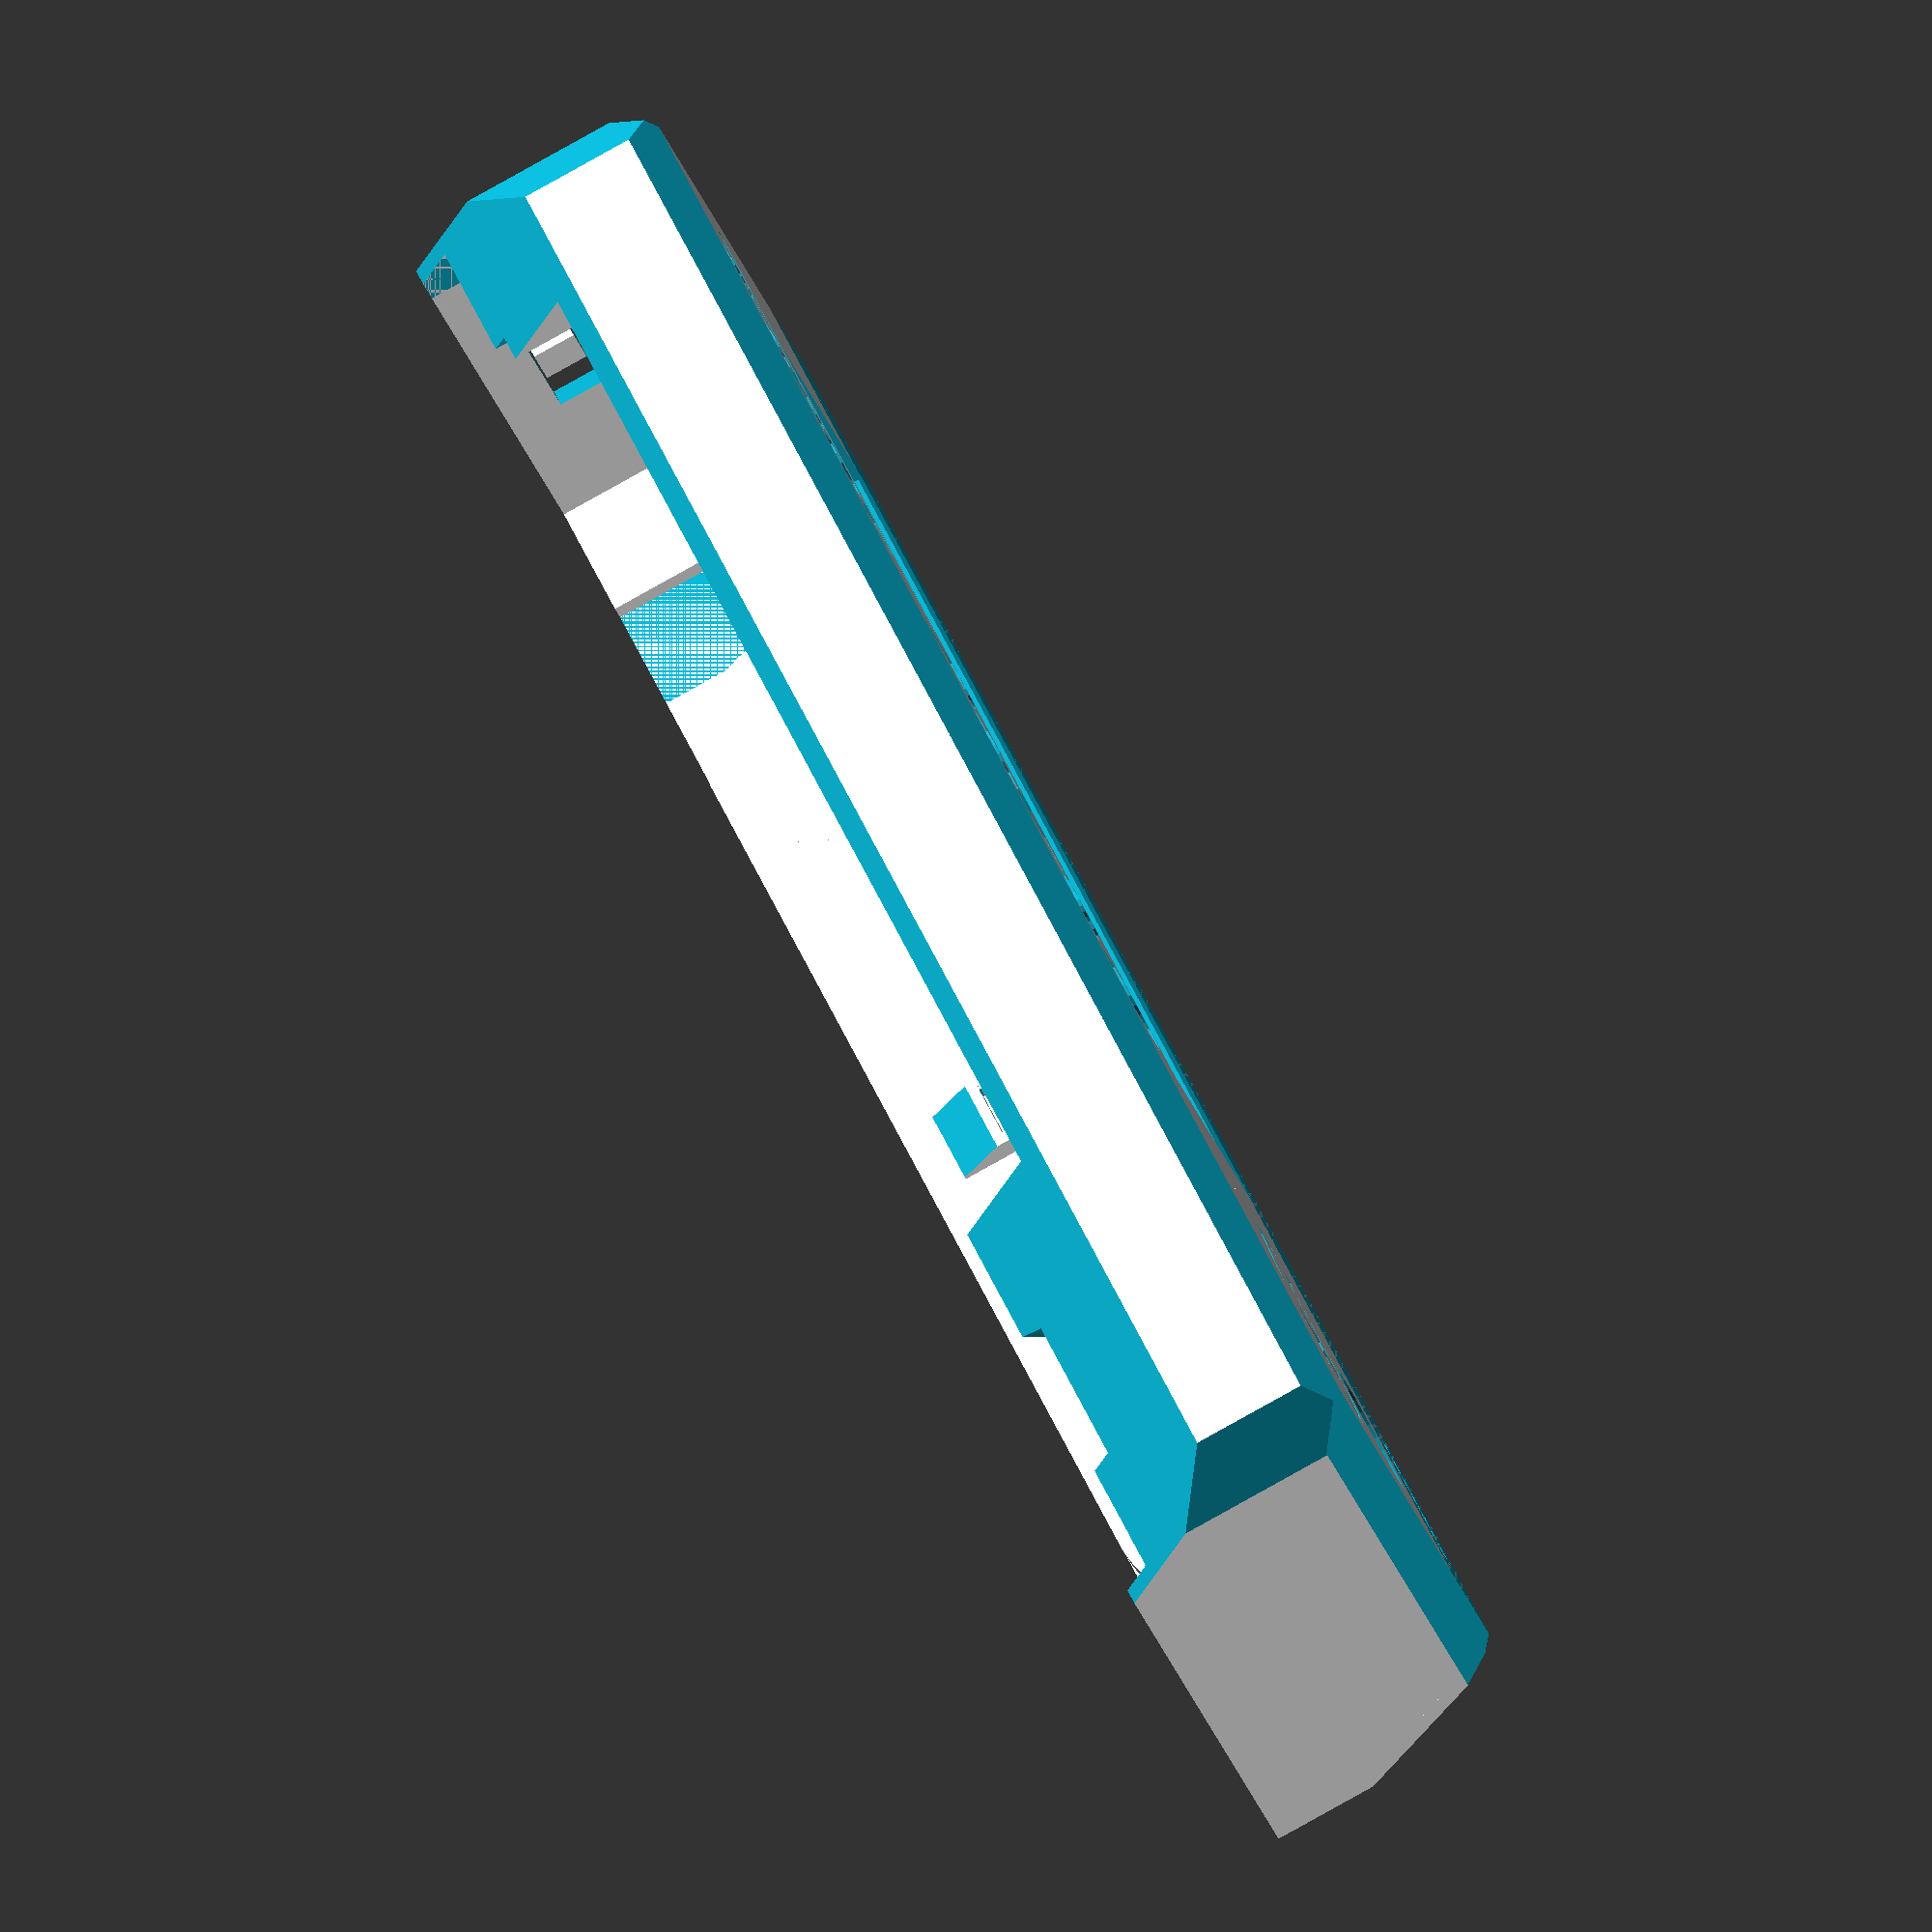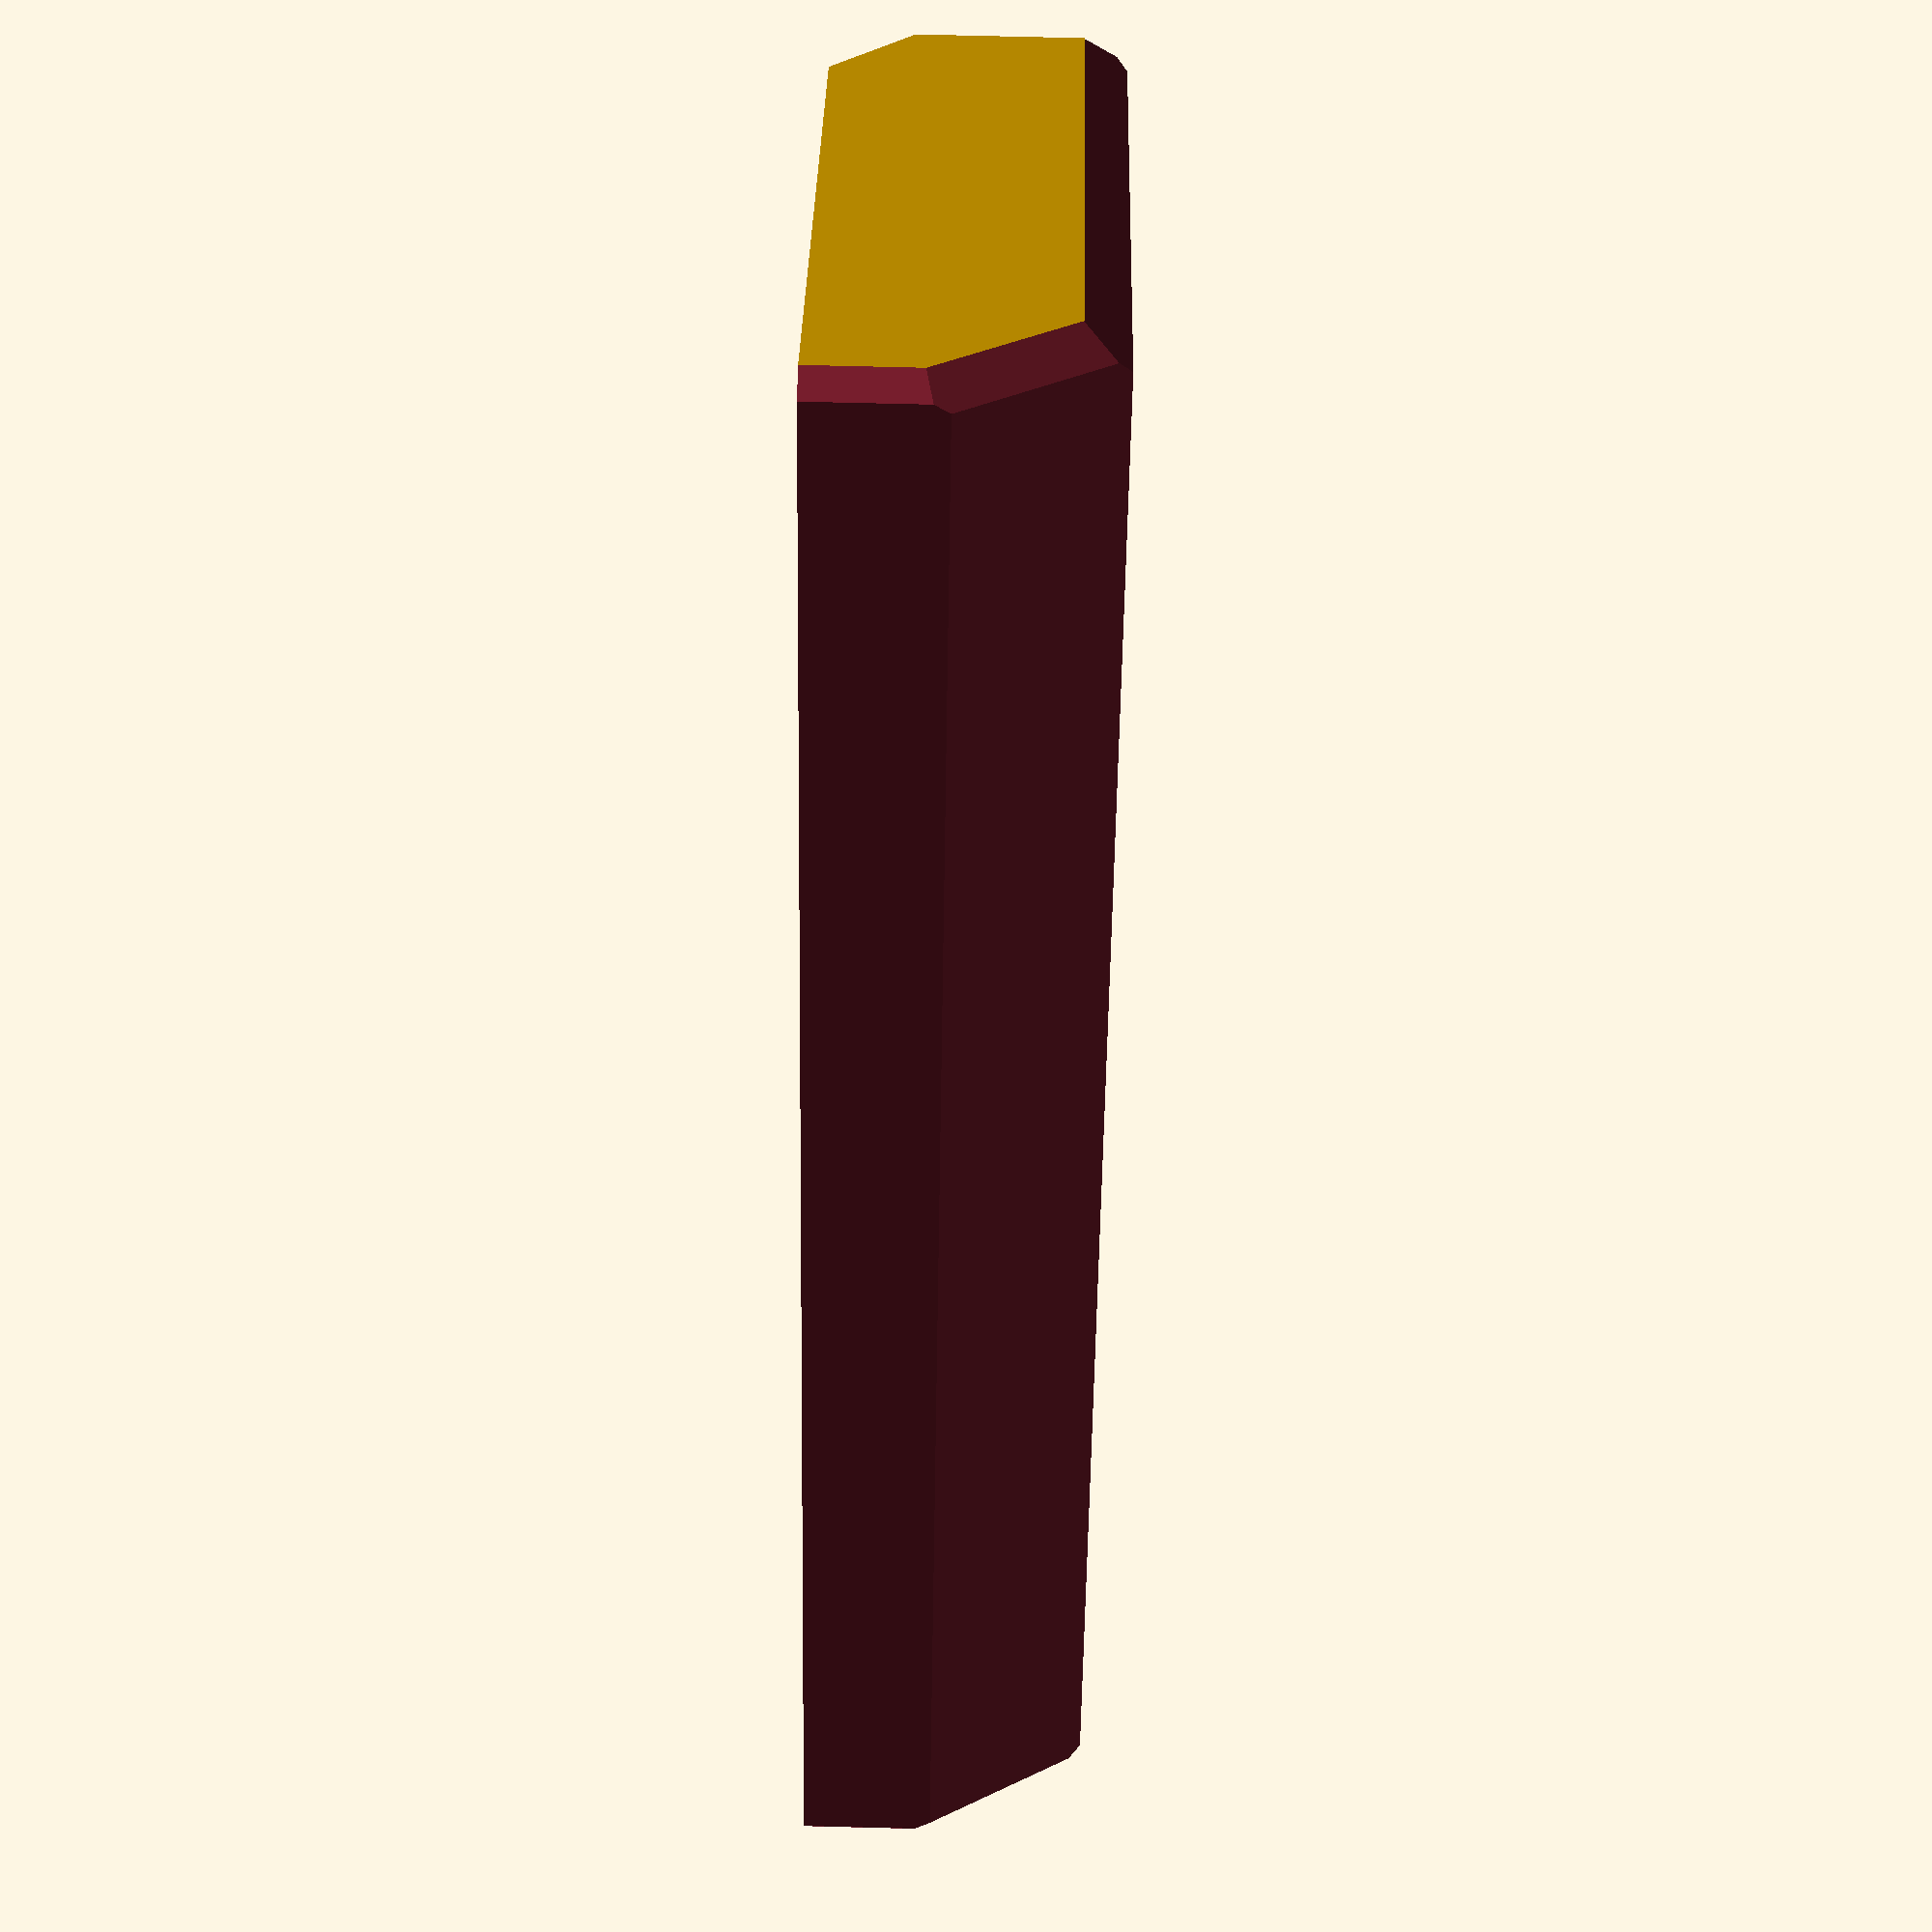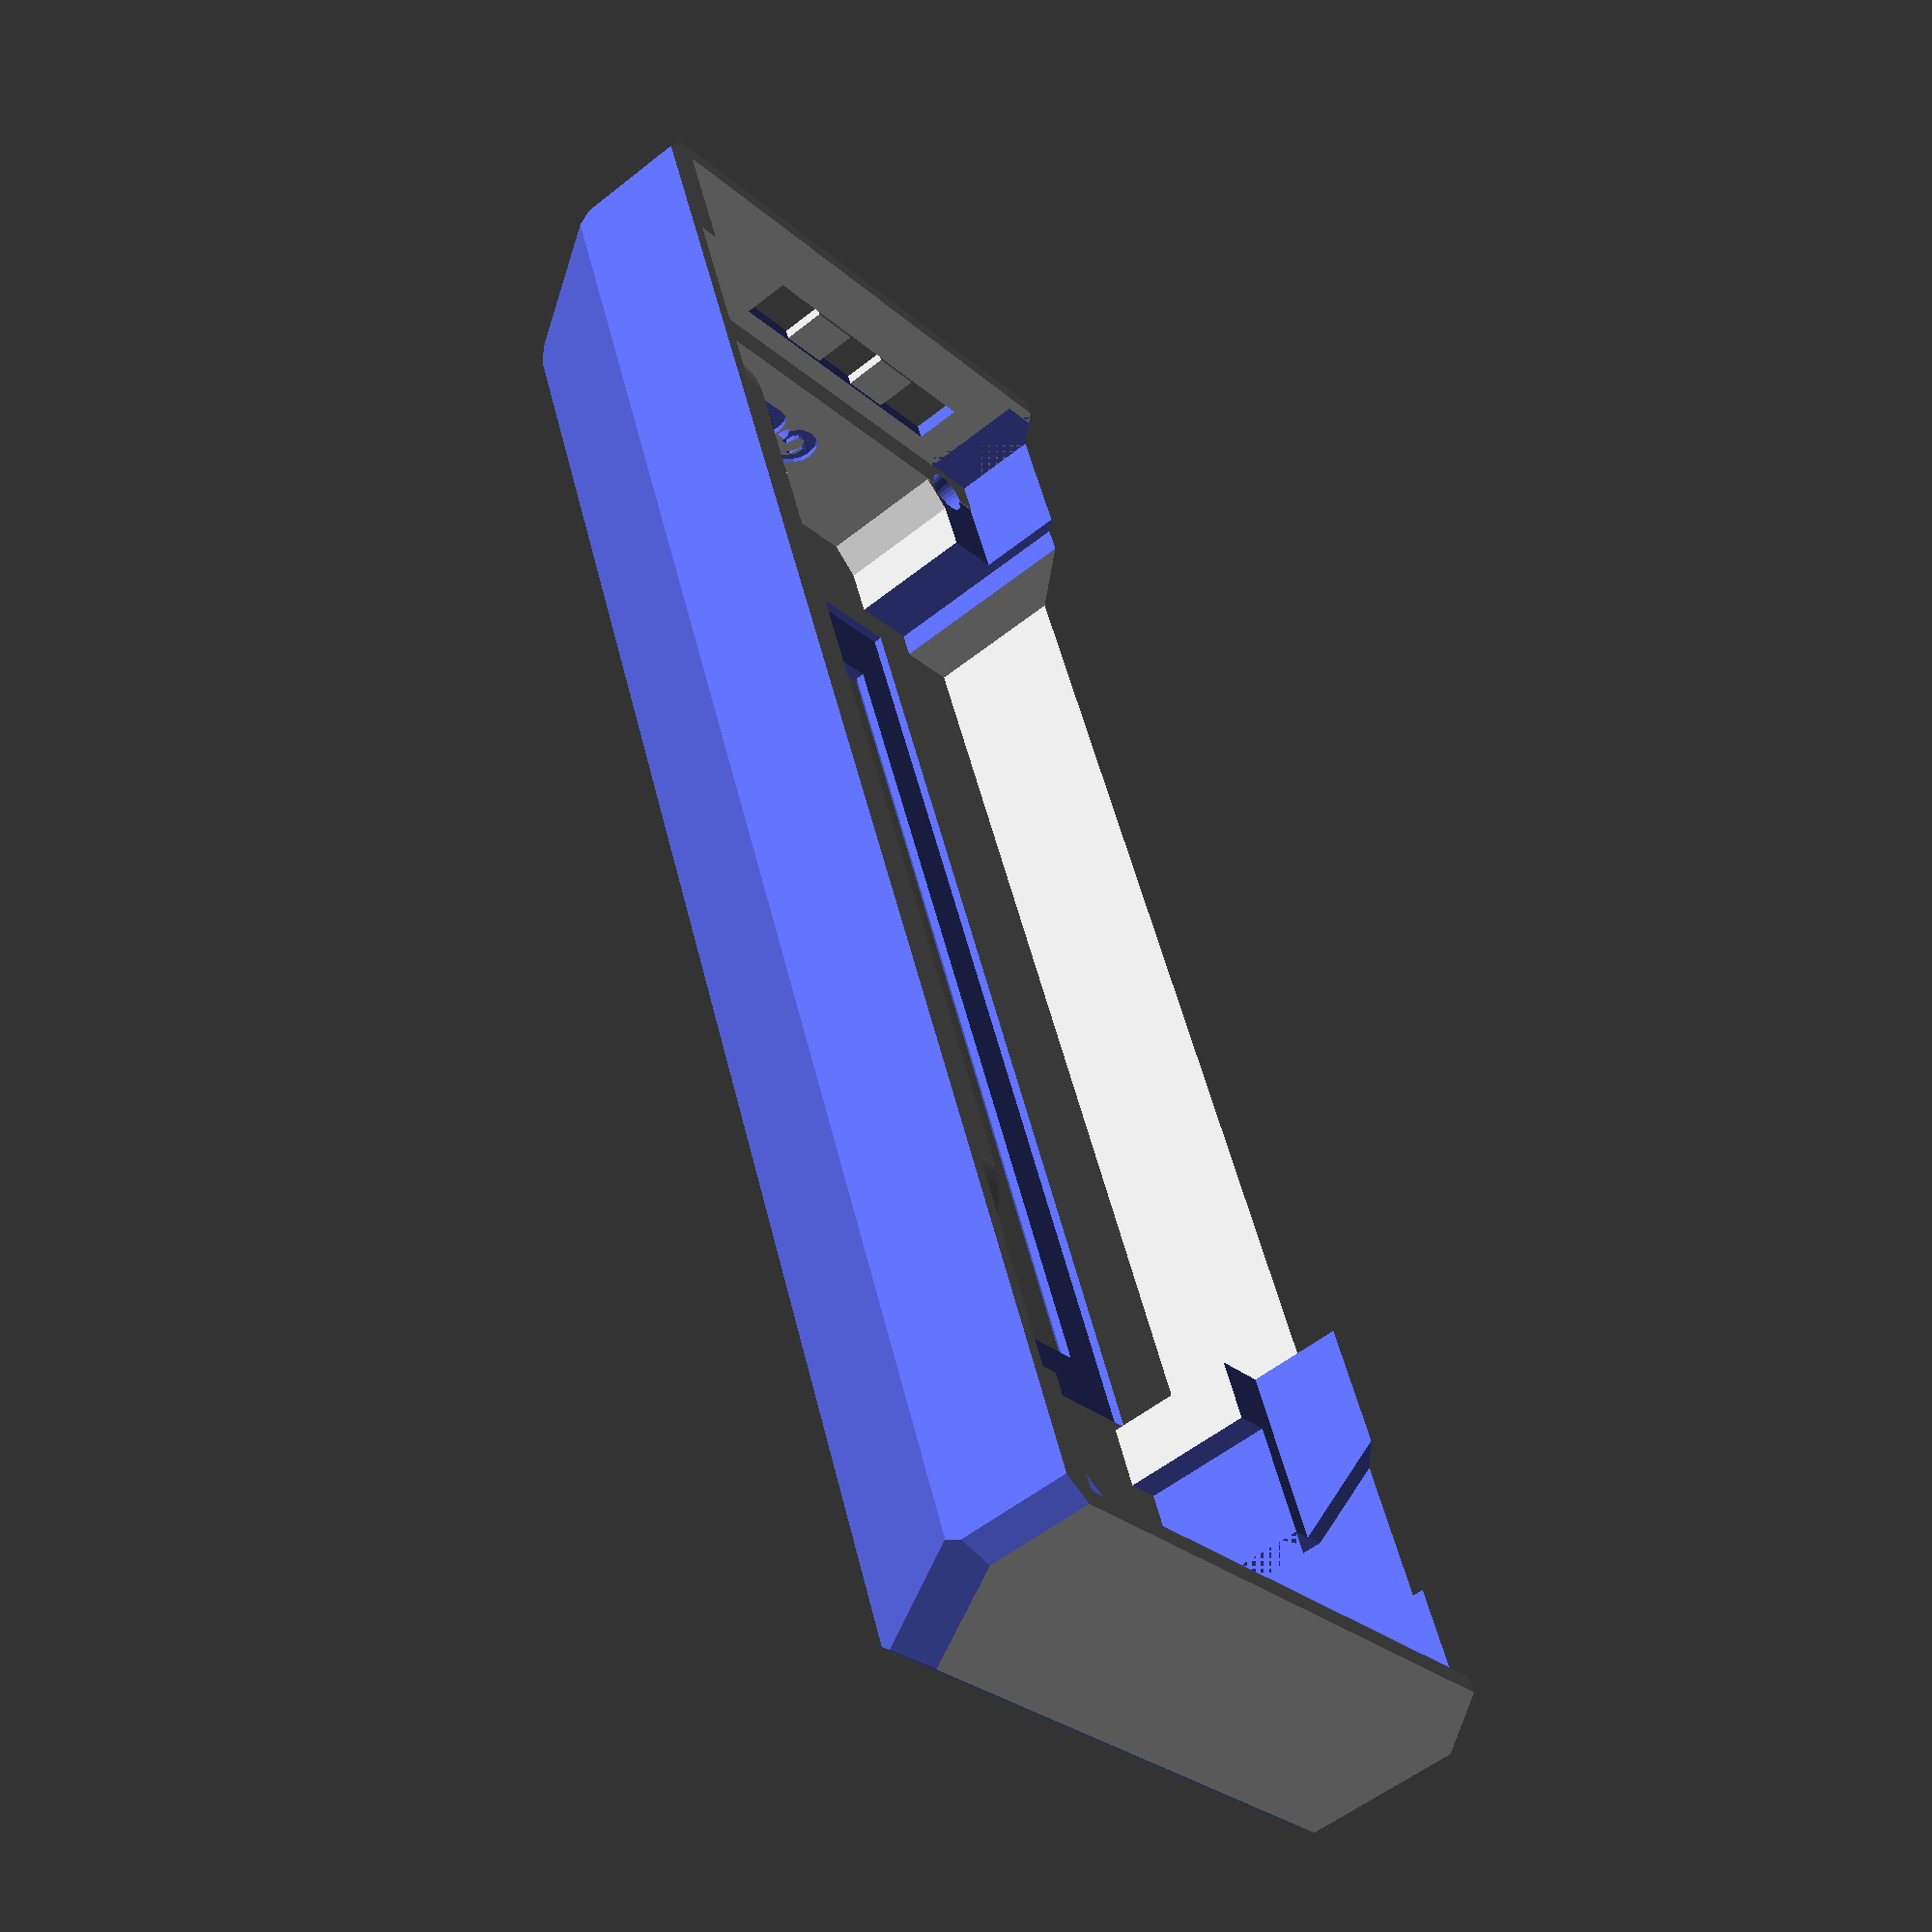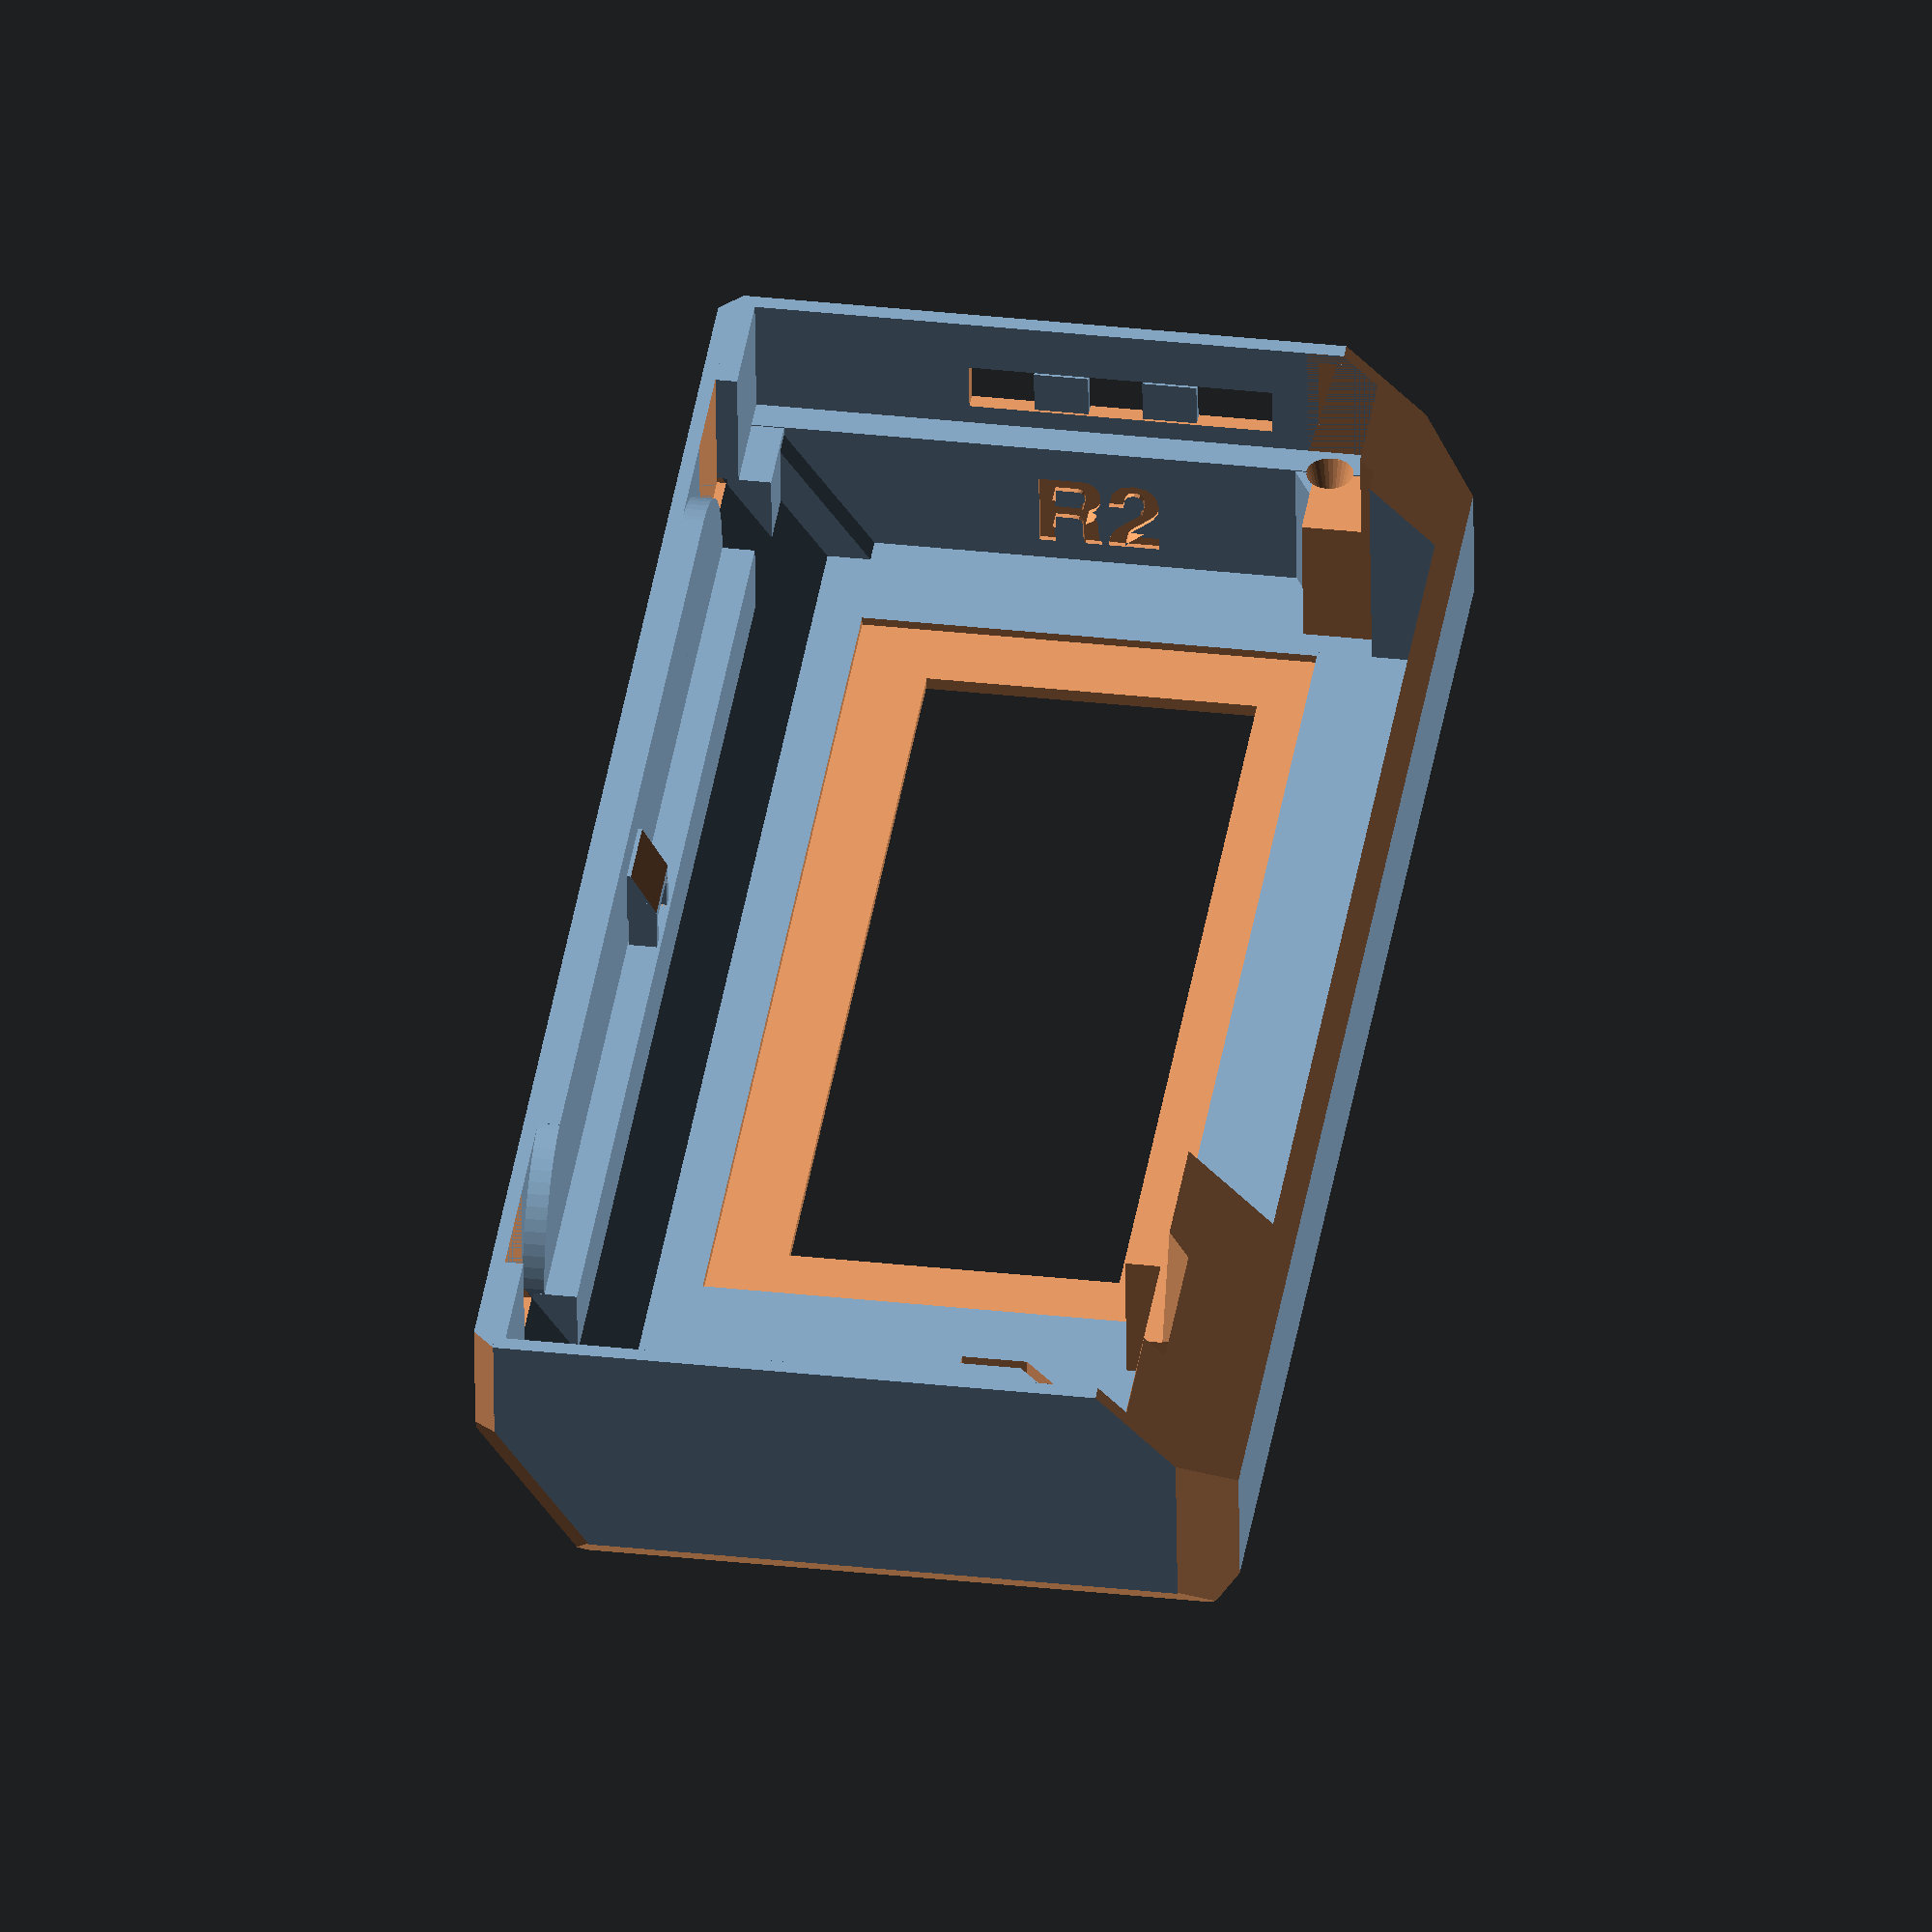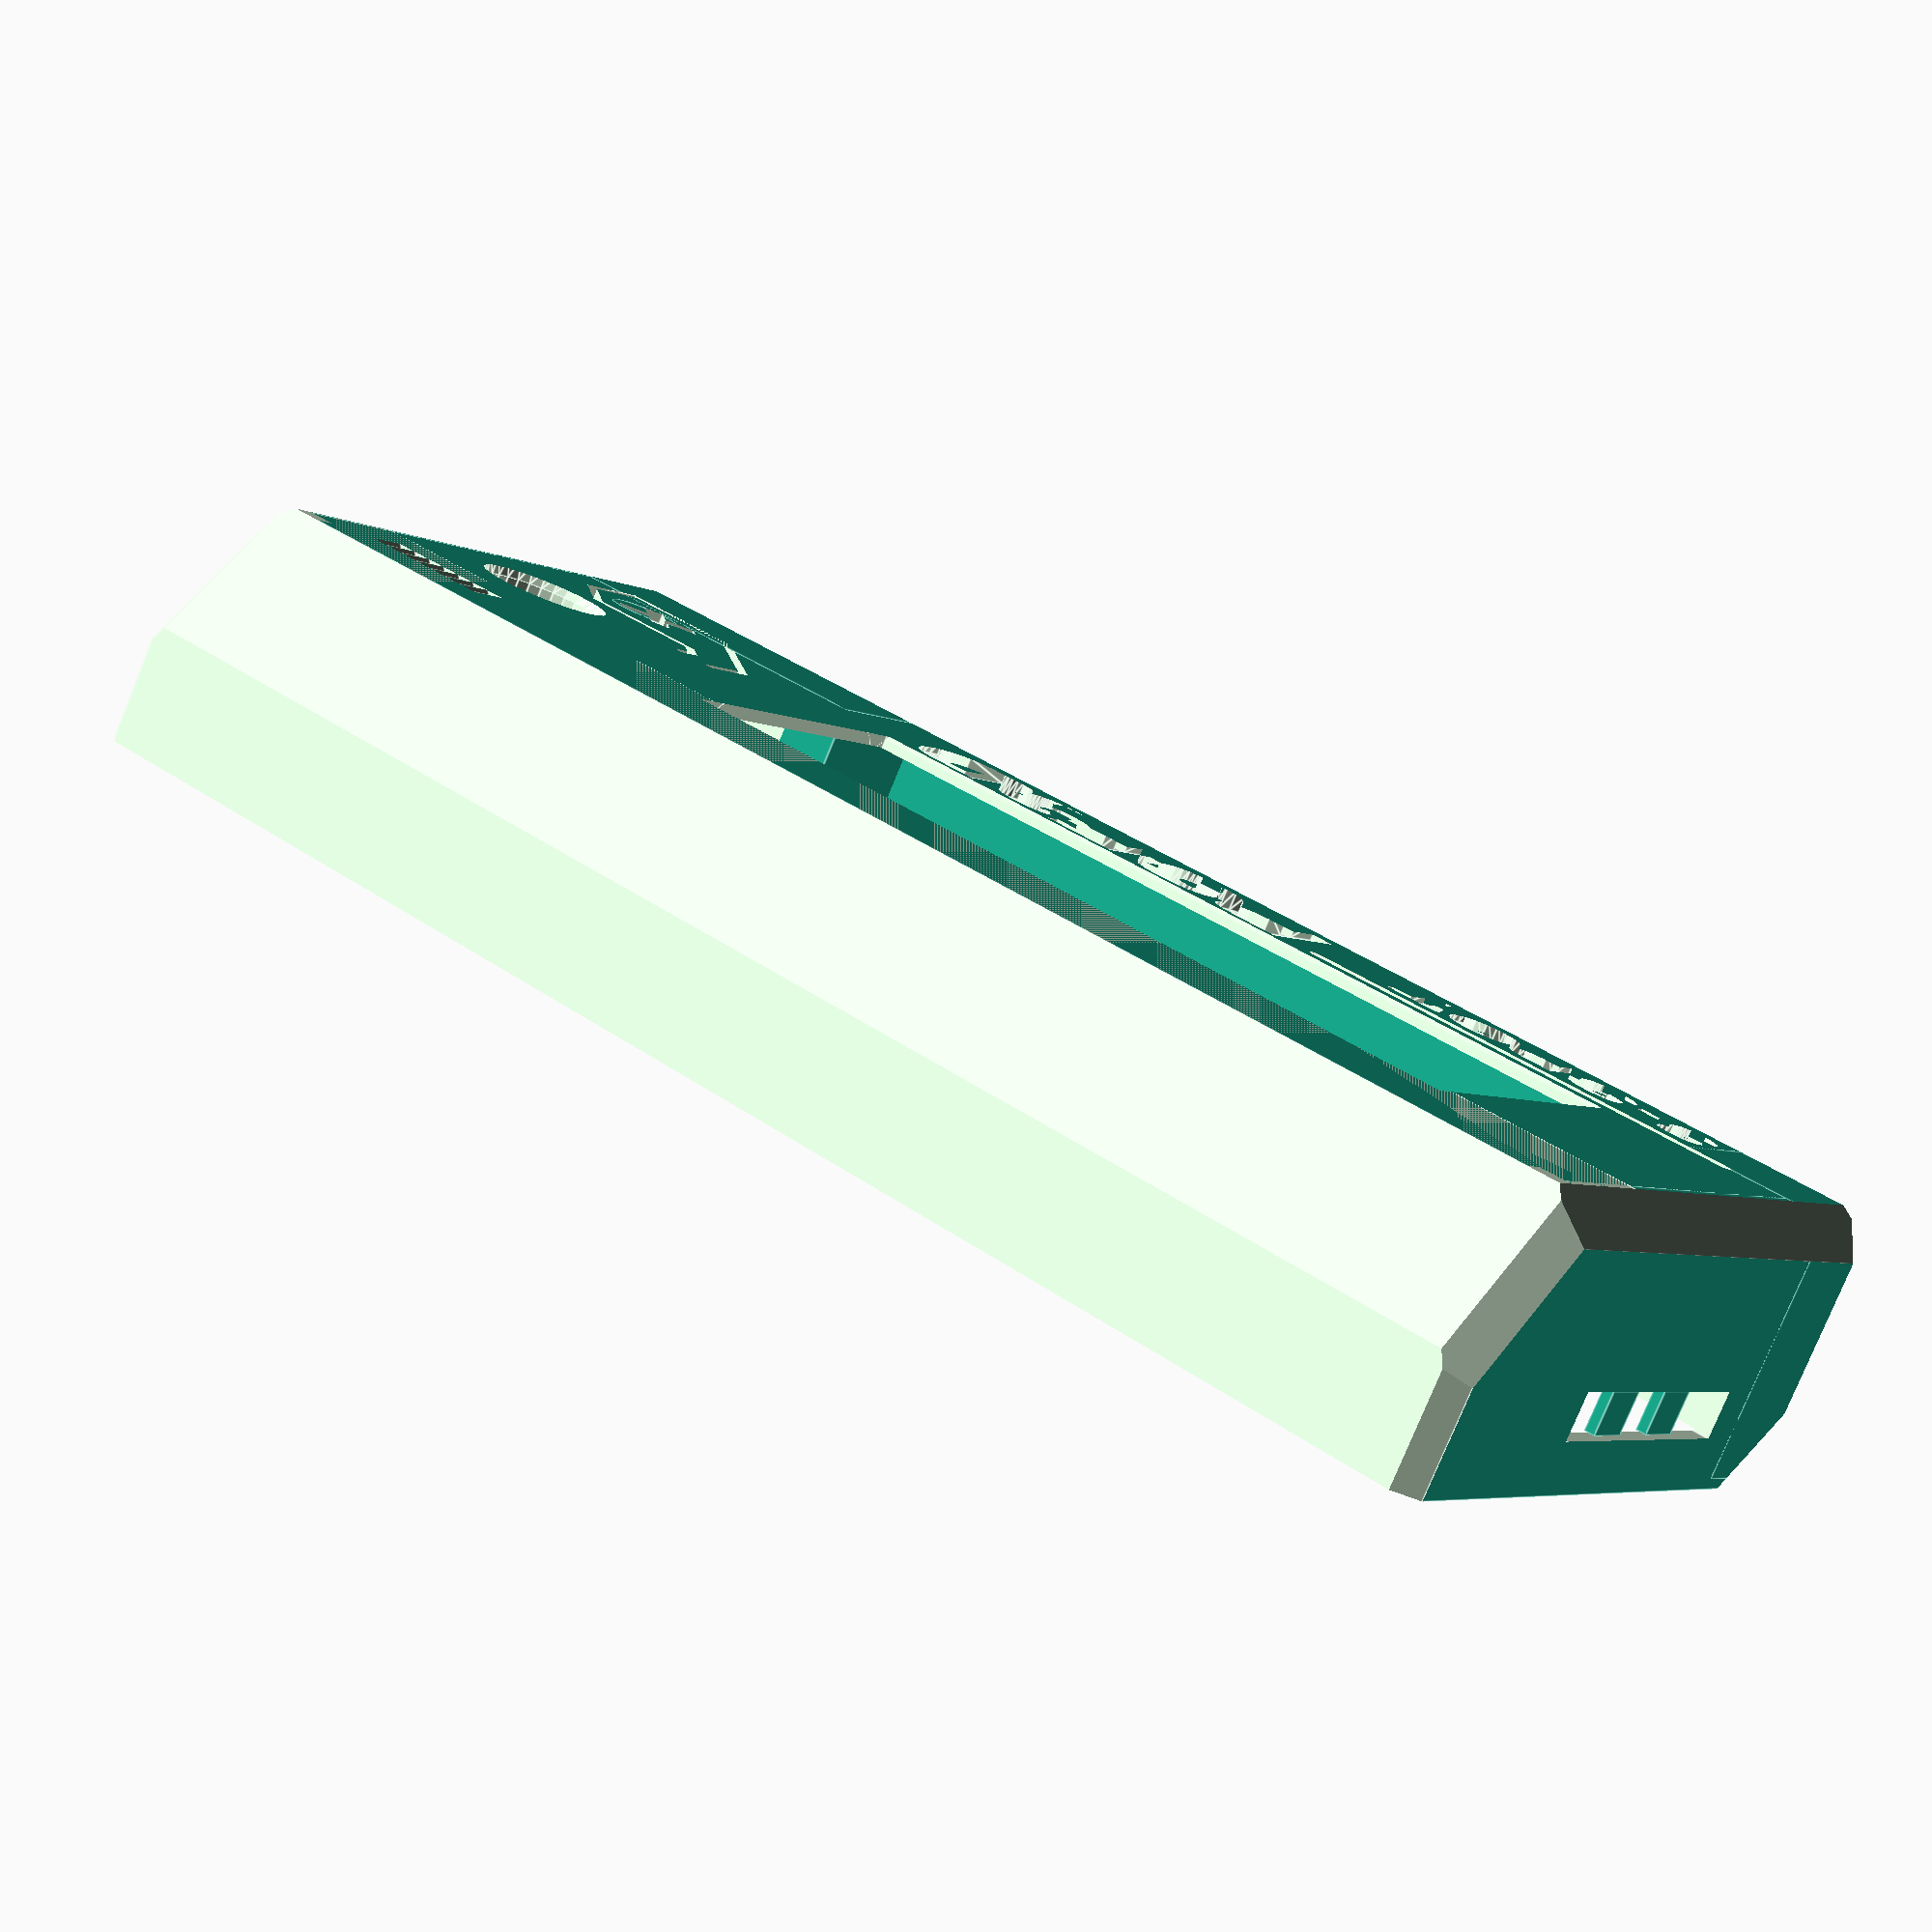
<openscad>
// PRUSA iteration4
// LCD cover
// GNU GPL v3
// Josef Průša <iam@josefprusa.cz> and contributors
// http://www.reprap.org/wiki/Prusa_Mendel
// http://prusamendel.org



module main_body()
{
    difference()
    {
        union()
        {
            // main body
            translate( [ -77 , -4.5 , 0 ] ) cube( [ 155 , 59.8 , 2 ] );
            translate( [ -77 , -4.5 , 0 ] ) rotate([35,0,0]) cube( [ 155 , 2 , 20.08 ] );
            translate( [ -77 , -3.5 , -1 ] ) rotate([35,0,0]) cube( [ 7 , 5 , 15 ] );
            translate( [ 71 , -3.5 , -1 ] ) rotate([35,0,0]) cube( [ 7 , 5 , 15 ] );
            translate( [ -77 , -14.7 , 14.2 ] )  cube( [ 155 , 2 , 11.8 ] );
            translate( [ -77 , 54 , 0 ] ) cube( [ 155 , 2 , 17 ] );

            // M3 hole body
            translate( [ 73.5 , 43.3 , 0.5 ] ) rotate([0,0,90])  cylinder( h = 14, r = 4, $fn=6);
            translate( [ -72.5 , 43.5 , 0.5 ] ) rotate([0,0,90])  cylinder( h = 14, r = 4, $fn=6);
        }

        // LCD window
        translate( [ -61.5 , 1 , 1.2 ] ) cube( [ 98.5 , 42 , 10 ] );
        translate( [ -54.5 , 8 , -1 ] ) cube( [ 85 , 30.5 , 10 ] );

        // buzzer holes
        translate( [ 55 , 1.5 , -1 ] ) cube( [ 1.3 , 4 , 10 ] );
        translate( [ 57 , 1.5 , -1 ] ) cube( [ 1.3 , 4 , 10 ] );
        translate( [ 59 , 1.5 , -1 ] ) cube( [ 1.3 , 4 , 10 ] );
        translate( [ 61 , 1.5 , -1 ] ) cube( [ 1.3 , 4 , 10 ] );
        translate( [ 63 , 1.5 , -1 ] ) cube( [ 1.3 , 4 , 10 ] );
        translate( [ 65 , 1.5 , -1 ] ) cube( [ 1.3 , 4 , 10 ] );
        translate( [ 67 , 1.5 , -1 ] ) cube( [ 1.3 , 4 , 10 ] );

        // buzzer holes corners
        translate( [ 66.25 , 1.5 , -0.5 ] ) rotate([0,45,0]) cube( [ 2 , 4 , 2 ] );
        translate( [ 64.25 , 1.5 , -0.5 ] ) rotate([0,45,0]) cube( [ 2 , 4 , 2 ] );
        translate( [ 62.25 , 1.5 , -0.5 ] ) rotate([0,45,0]) cube( [ 2 , 4 , 2 ] );
        translate( [ 60.25 , 1.5 , -0.5 ] ) rotate([0,45,0]) cube( [ 2 , 4 , 2 ] );
        translate( [ 58.25 , 1.5 , -0.5 ] ) rotate([0,45,0]) cube( [ 2 , 4 , 2 ] );
        translate( [ 56.25 , 1.5 , -0.5 ] ) rotate([0,45,0]) cube( [ 2 , 4 , 2 ] );
        translate( [ 54.25 , 1.5 , -0.5 ] ) rotate([0,45,0]) cube( [ 2 , 4 , 2 ] );

        // knob hole
        translate( [ 62.5 , 21 , -1 ] ) cylinder( h = 10, r = 6, $fn=30);
        translate( [ 62.5 , 21 , -1.2 ] ) cylinder( h = 2, r1 = 7, r2 = 6, $fn=30);

        // reset button cutout
        translate( [ 44 , 26 , -1 ] ) cube( [ 1 , 6 , 9 ] );
        translate( [ 48 , 26 , -1 ] ) cube( [ 1 , 2.5 , 9 ] );
        translate( [ 68.5 , 36 , -1 ] ) cube( [ 1 , 8 , 9 ] );
        translate( [ 56 , 43 , -1 ] ) cube( [ 13.5 , 1 , 9 ] );
        translate( [ 50.5 , 30 , -1 ] ) cube( [ 13 , 1 , 9 ] );
        translate( [ 44.7 , 31.28 , -1 ] ) rotate([0,0,45]) cube( [ 17 , 1 , 9 ] );
        translate( [ 63.5 , 30 , -1 ] ) rotate([0,0,45]) cube( [ 8.5 , 1 , 9 ] );
        translate( [ 48.7 , 27.8 , -1 ] ) rotate([0,0,45]) cube( [ 3.55 , 1 , 9 ] );

        // rear support cutout
        translate( [ -64.5 , -12.7 , 14 ] ) cube( [ 10 , 3 , 16 ] );
        translate( [ 55.5 , -12.7 , 14 ] ) cube( [ 10 , 3 , 16 ] );

    }
}

module pcb_clip()
{
    difference()
    {
    union()
        {
            translate( [ -3 , -12 , 17.5 ] ) cube( [ 7 , 4 , 5 ] );
            translate( [ -3 , -10.6 , 12.5 ] ) cube( [ 1 , 2.6 , 7 ] );
            translate( [ 3 , -10.6 , 12.5 ] ) cube( [ 1 , 2.6 , 7 ] );
        }
        translate( [ -4 , -8 , 18.5 ] ) rotate([30,0,0]) cube( [ 10 , 6 , 6 ] );
        translate( [ 2.5 , -12 , 14.5 ] ) cube( [ 1 , 4 , 0.2 ] );
        translate( [ -2.5 , -12 , 14.5 ] ) cube( [ 1 , 4 , 0.2 ] );
        translate( [ 2.5 , -12 , 17.3 ] ) cube( [ 1 , 4 , 0.2 ] );
        translate( [ -2.5 , -12 , 17.3 ] ) cube( [ 1 , 4 , 0.2 ] );
    }
}

module LCD_cover(){

    difference()
    {
        union()
        {

        pcb_clip();
        main_body();

        // reset button
        translate( [ 62.5 , 37.3 , 0 ] ) cylinder( h = 7.2, r = 3.5, $fn=30);

        //left side
        translate( [ -77 , -14.7 , 0 ] ) cube( [ 1.5 , 70.7 , 26 ] );
        translate( [ -76.5 , -15 , 0 ] ) cube( [ 4 , 70 , 14.6 ] );

        //right side
        translate( [ 76.5 , -14.7 , 0 ] ) cube( [ 1.5 , 70.7 , 26 ] );
        translate( [ 73.5 , -14 , 0 ] ) cube( [ 4 , 70 , 14.5 ] );

        //rear side reinforcement
        translate( [ -54.5 , -11.7 , 8 ] ) cube( [ 110 , 4 , 6.5 ] );
        translate( [ 65.5 , -11.7 , 8 ] ) cube( [ 12 , 4 , 6.5 ] );
        translate( [ 65.5 , -13 , 14 ] ) cube( [ 12 , 2 , 12 ] );
        translate( [ -76.5 , -11.7 , 8 ] ) cube( [ 12 , 4 , 6.5 ] );
        translate( [ -76.5 , -14.7 , 14.5 ] ) cube( [ 12 , 4 , 11.5 ] );
        translate( [ -44 , -14.7 , 14.5 ] ) cube( [ 89 , 4 , 11.5 ] );
        translate( [ -43.5 , -10.7 , 15 ] ) rotate([90,0,0]) cylinder( h = 2, r = 11, $fn=60);
        translate( [ 44.5 , -10.7 , 15 ] ) rotate([90,0,0]) cylinder( h = 2, r = 11, $fn=60);

        //front left side reinforcement
        difference()
        {
            union()
                {
                    translate( [ -77 , 41.3 , 0 ] ) cube( [ 15 , 14 , 25 ] );
                    translate( [ -77 , 46.3 , 14 ] ) cube( [ 15 , 9 , 3 ] );
                }
            translate( [ -64.5 , 40 , -3 ] ) cube( [ 4 , 8 , 40 ] );
            translate( [ -75.5 , 40.3 , 14.5 ] ) cube( [15 , 6.5 , 25 ] );
        }


        //front right side reinforcement
        difference()
            {
                translate( [ 38 , 41.2 , 0 ] ) cube( [ 40 , 14 , 26 ] );
                translate( [ 55 , 44.5 , 0 ] ) cube( [ 10.5 , 3.7 , 30 ] );
                translate( [ 44 , 39.5 , 0 ] ) cube( [ 25.5 , 5 , 30 ] );
                translate( [ 35 , 39.3 , 14.5 ] ) cube( [ 42.5 , 7 , 15 ] );
                translate( [ 49 , 43.2 , 25 ] ) rotate([0,60,0]) cube( [ 12 , 5 , 10 ] );
            }
        }

        // SD card opening
        translate( [ -80 , 9 , 16.5 ] ) cube( [ 10 , 28 , 4.5 ] );

        // front and rear angle
        translate( [ -81 , -9.3 , -17 ] ) rotate([35,0,0]) cube( [ 164 , 14 , 54.08 ] );
        translate( [ -78 , 72.7 , -3 ] ) rotate([45,0,0]) cube( [ 160 , 14 , 54.08 ] );

        // M3 screw thread
        translate( [ 72.5 , 43.2 , 3 ] ) cylinder( h = 20, r = 1.4, $fn=30);
        translate( [ -72.5 , 42.7 , 3 ] ) cylinder( h = 20, r = 1.4, $fn=30);
        translate( [ 72.5 , 43.2 , 11.7 ] ) cylinder( h = 3, r1 = 1.4, r2=2.2, $fn=30);
        translate( [ -72.5 , 42.7 , 11.7 ] ) cylinder( h = 3, r = 1.4, r2=2.2, $fn=30);

        // ORIGINAL PRUSA text
        translate([-67,51,0.6]) rotate([180,0,0]) linear_extrude(height = 2)
        { text("  3-SPOT",font = "helvetica:style=Bold", size=7, center=true); }
        translate([-18,51,0.6]) rotate([180,0,0]) linear_extrude(height = 2)
        { text("PSF3D",font = "helvetica:style=Bold", size=11, center=true); }
        translate( [ -66 , 40.5 , -0.4 ] )  cube( [ 45 , 1.6 , 1 ] );
        translate( [ -66 , 41.3 , -0.4 ] ) cylinder( h = 1, r = 0.8, $fn=30);
        translate( [ -21 , 41.3 , -0.4 ] ) cylinder( h = 1, r = 0.8, $fn=30);

        // front cleanup
        translate( [ -100 , -64 , 0 ] ) cube( [ 200 , 50 , 50 ] );

        // X sign on reset button
        translate( [ 63 , 34 , -1 ] ) rotate([0,0,45]) cube( [ 2, 8, 2 ] );
        translate( [ 57.5 , 35.5 , -1 ] ) rotate([0,0,-45]) cube( [ 2, 8, 2 ] );

        // corners
        translate( [ 73 , -5 , -1 ] ) rotate([0,45,0]) cube( [ 7, 80, 7 ] );
        translate( [ -82 , -5 , -1 ] ) rotate([0,45,0]) cube( [ 7, 80, 7 ] );

        translate( [ -82 , 58 , -5 ] ) rotate([45,0,0]) cube( [ 200, 7, 7 ] );
        translate( [ -77 , 51 , -4 ] ) rotate([0,0,45]) cube( [ 8, 8, 50 ] );
        translate( [ 78 , 51 , -4 ] ) rotate([0,0,45]) cube( [ 8, 8, 50 ] );
        translate( [ 78 , -19 , -4 ] ) rotate([0,0,45]) cube( [ 5, 5, 50 ] );
        translate( [ -77 , -19 , -4 ] ) rotate([0,0,45]) cube( [ 5, 5, 50 ] );

        // LCD corners
        translate( [ -54.5 , 9.5 , -5.2 ] ) rotate([45,0,0]) cube( [ 85 , 5 , 5 ] );  // LCD window
        translate( [ -54.5 , 37 , -5.2 ] ) rotate([45,0,0]) cube( [ 85 , 5 , 5 ] );  // LCD window
        rotate([35,0,0]) translate( [ -78 , -8 , -4 ] ) rotate([0,0,45]) cube( [ 6, 6, 50 ] );
        rotate([35,0,0]) translate( [ 79 , -8 , -4 ] ) rotate([0,0,45]) cube( [ 6, 6, 50 ] );
        translate( [ -100 , -40 , -50 ] ) cube( [ 200 , 50 , 50 ] );

        // version
        translate([-73,15,4]) rotate([90,0,90]) linear_extrude(height = 2)
        { text("R2",font = "helvetica:style=Bold", size=7, center=true); }
    }

    // print support for SD card opening
    translate( [ -76.5 , 15 , 16.70 ] ) cube( [ 1 , 5 , 4.1 ] );
    translate( [ -76.5 , 25 , 16.70 ] ) cube( [ 1 , 5 , 4.1 ] );
}

LCD_cover();
</openscad>
<views>
elev=267.4 azim=330.8 roll=61.0 proj=o view=wireframe
elev=286.7 azim=231.1 roll=91.4 proj=p view=wireframe
elev=54.3 azim=68.6 roll=310.2 proj=p view=wireframe
elev=51.3 azim=98.5 roll=0.7 proj=o view=solid
elev=79.5 azim=324.1 roll=157.6 proj=p view=edges
</views>
